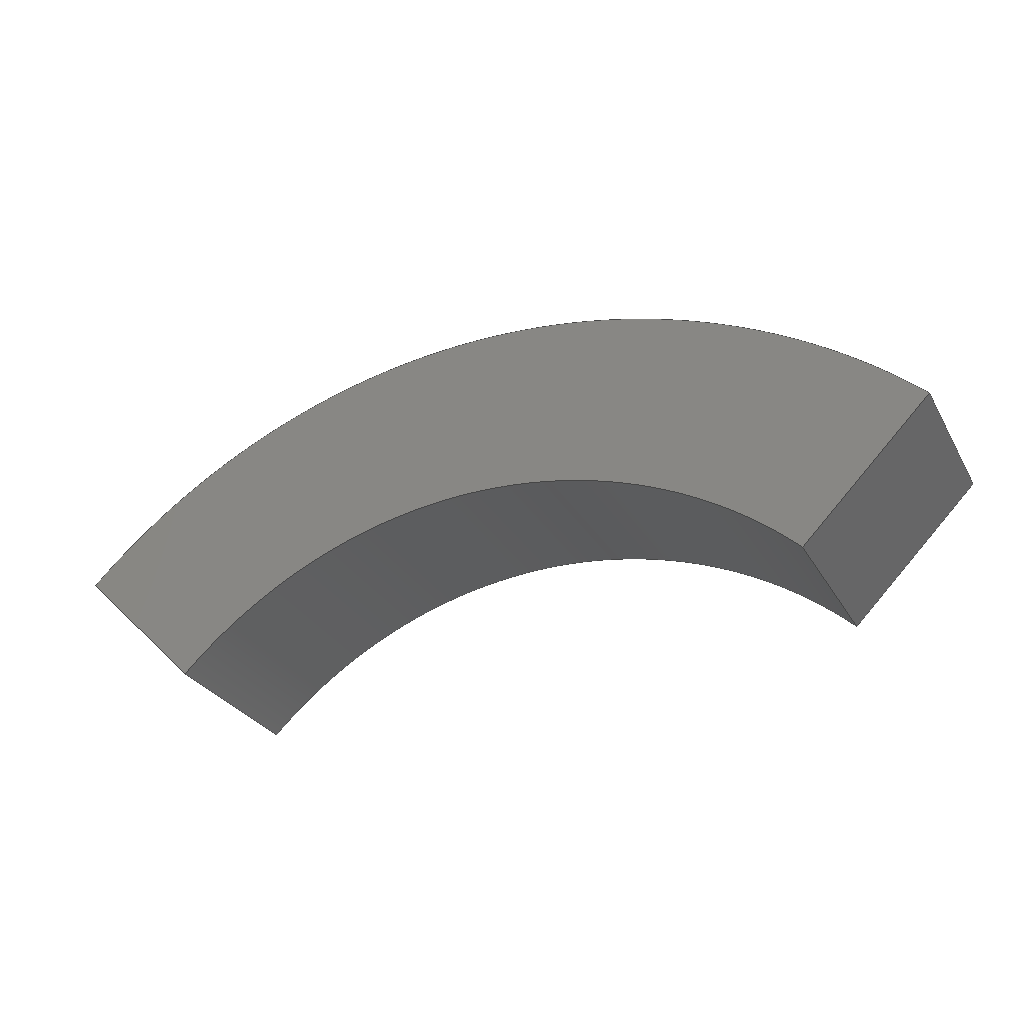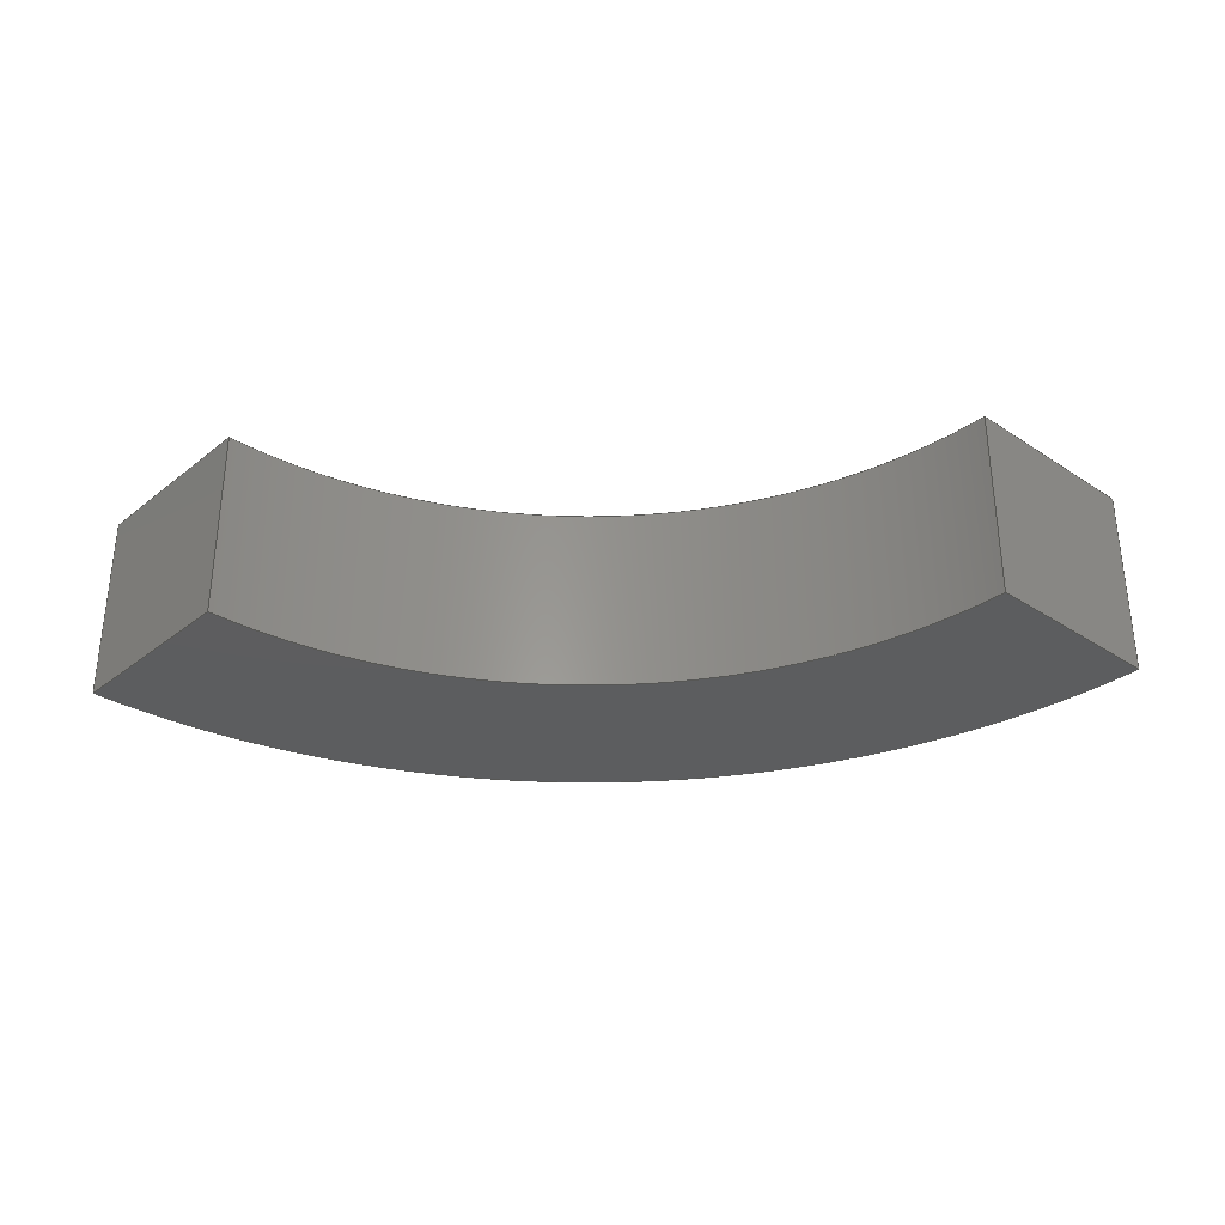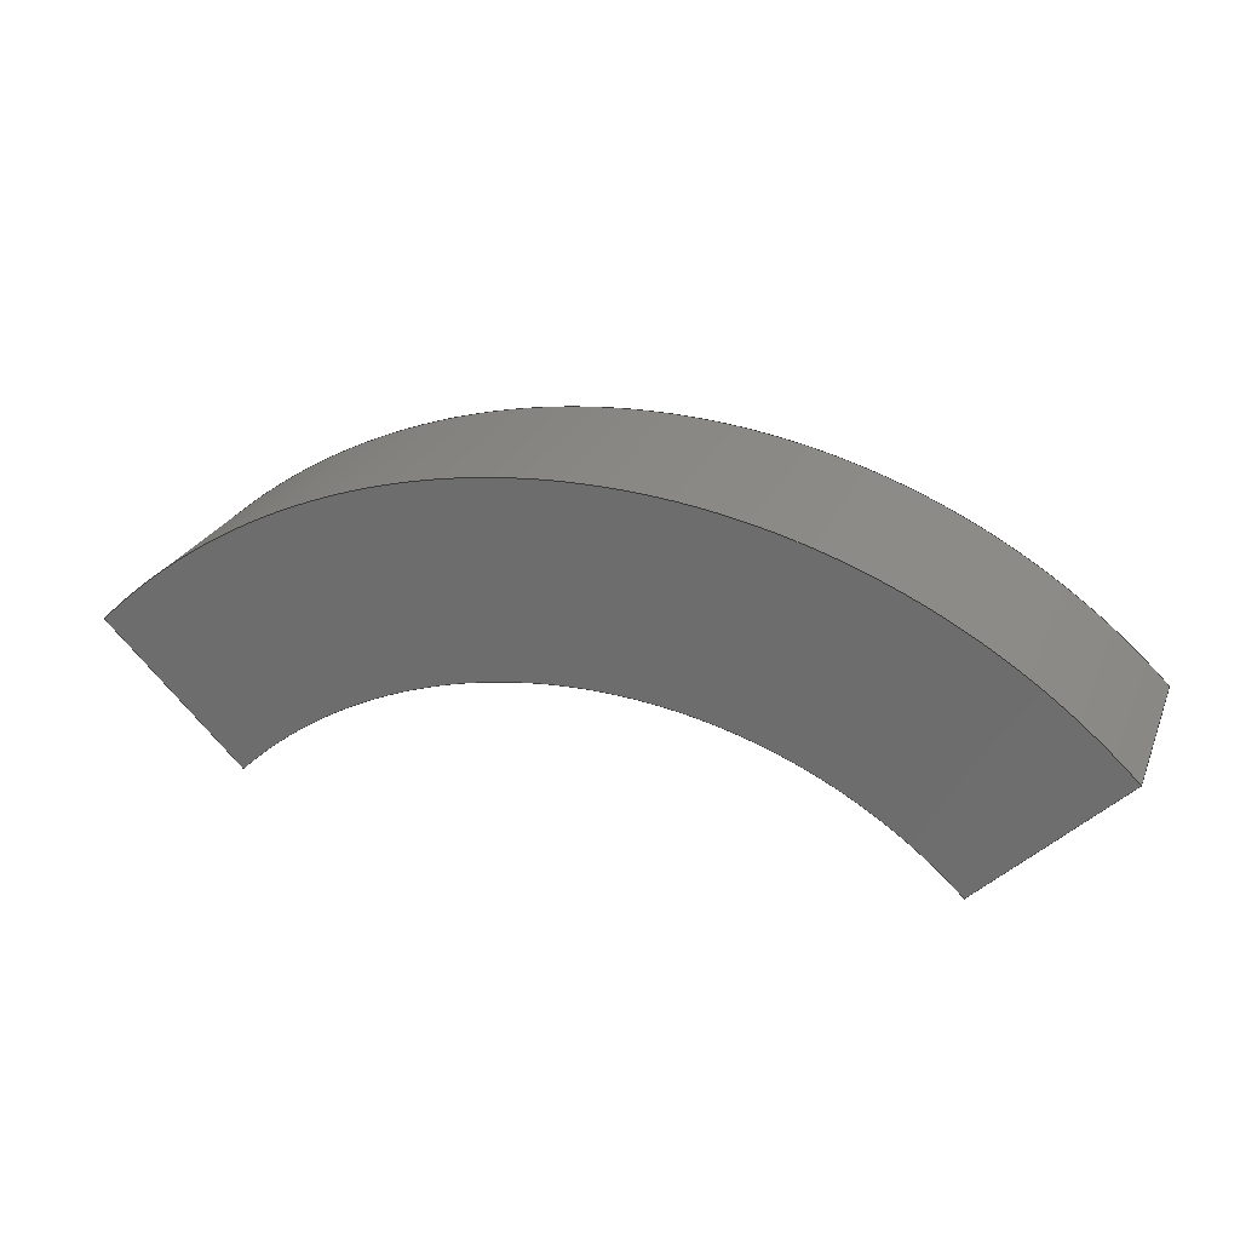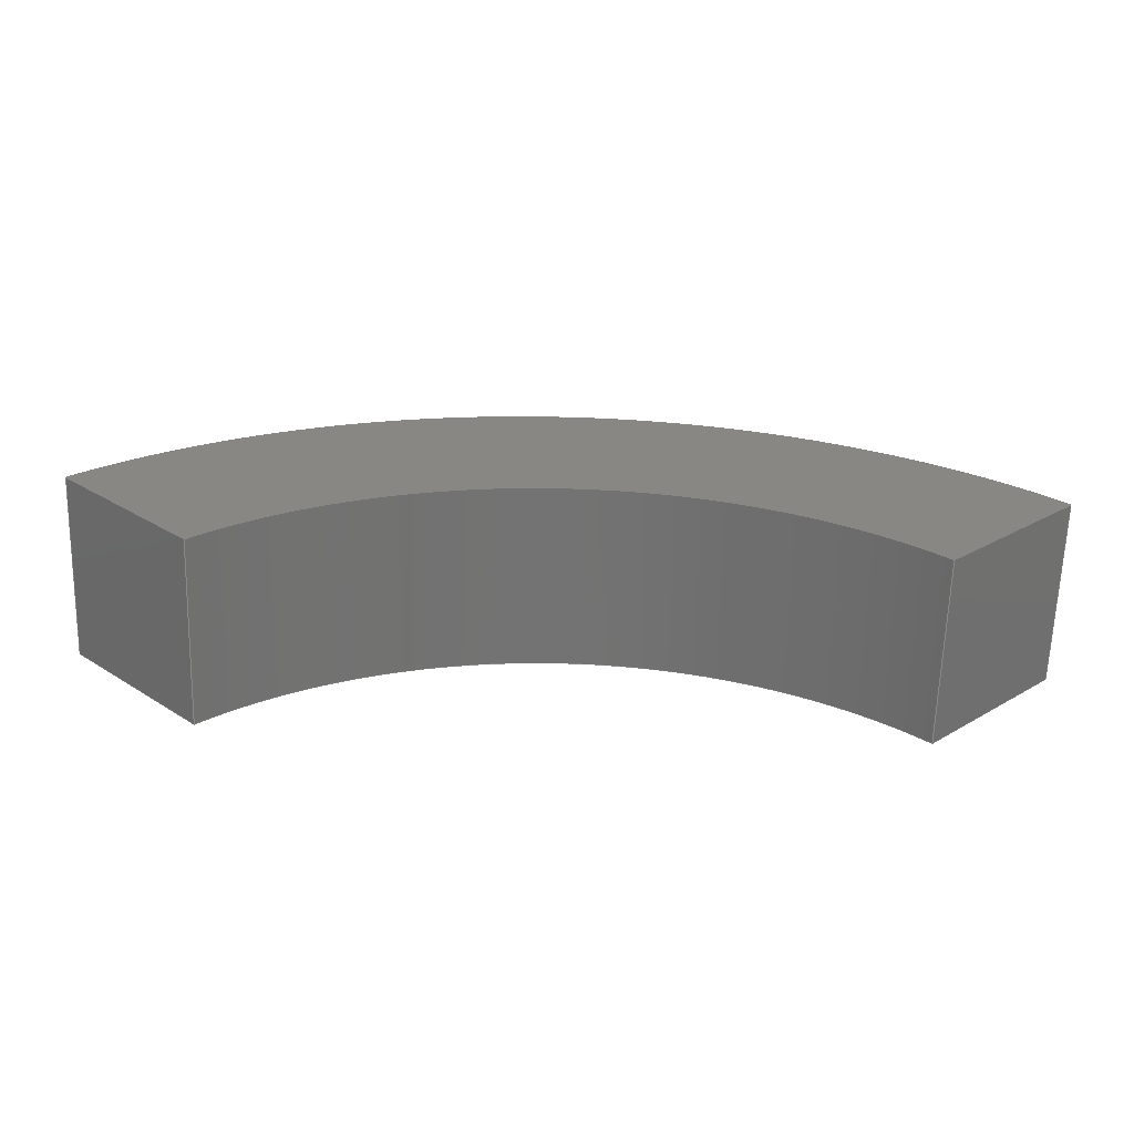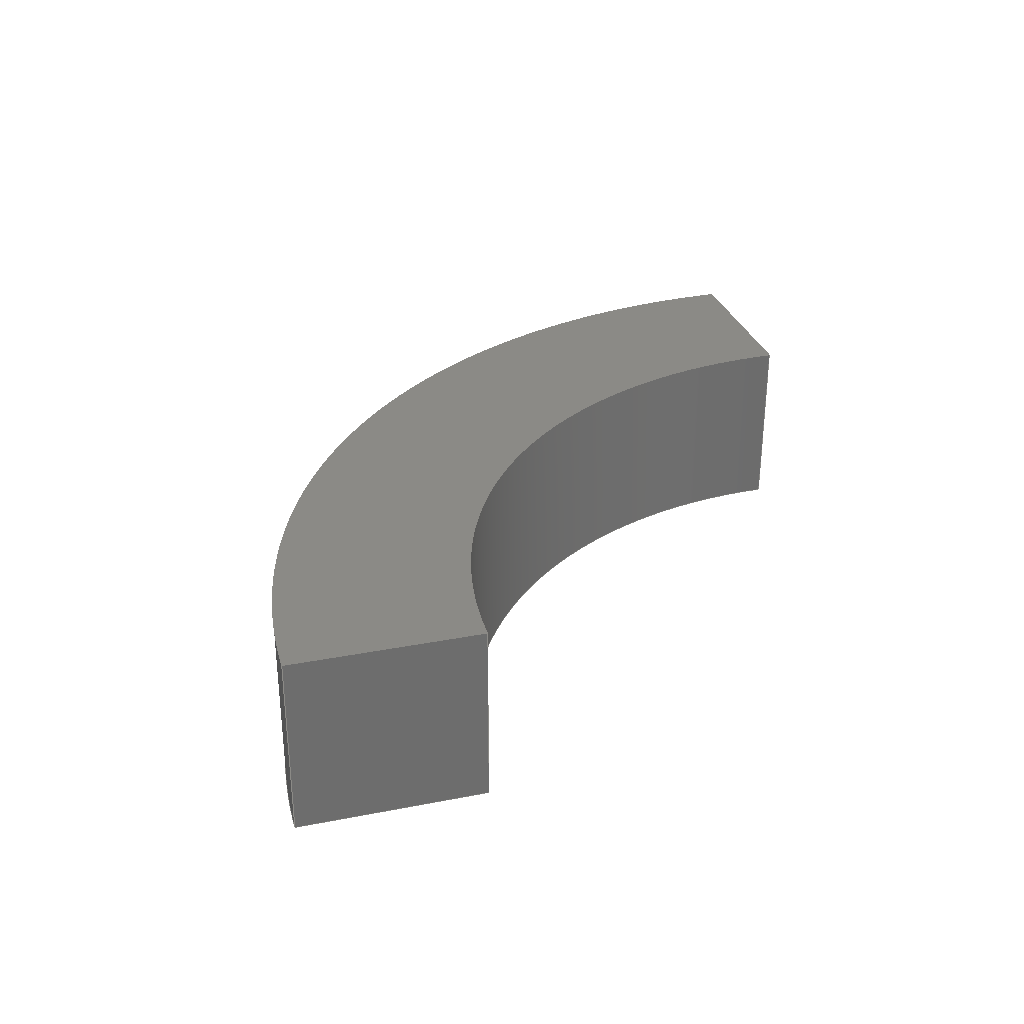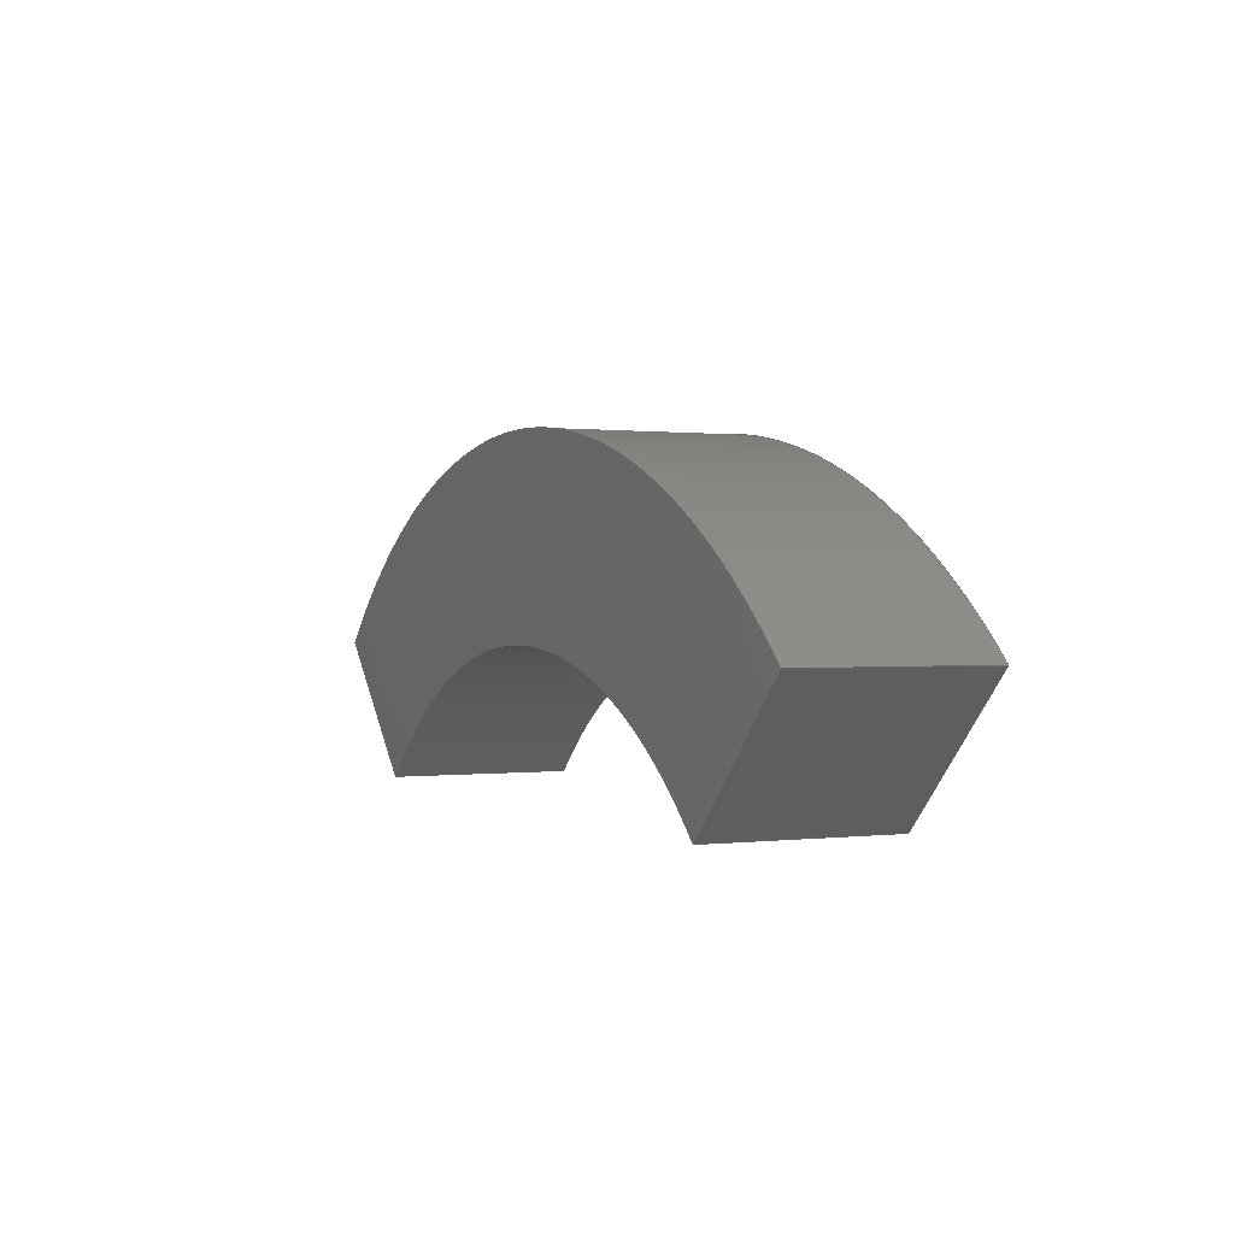
<metadata>
{"format":"step","ext":"stp","renderer":"f3d","projection":"perspective","resolution":1024,"background":"white","views":[{"elev":-29.3,"azim":-155.2,"up":"+Y"},{"elev":-32.2,"azim":2.6,"up":"+Z"},{"elev":25.1,"azim":-160.6,"up":"+Y"},{"elev":-65.2,"azim":-1.7,"up":"+Y"},{"elev":30.4,"azim":-60.7,"up":"+Z"},{"elev":0.5,"azim":65.5,"up":"+Y"}]}
</metadata>
<code>
ISO-10303-21;
DATA;
#1=MECHANICAL_DESIGN_GEOMETRIC_PRESENTATION_REPRESENTATION('',(#4),#184);
#2=SHAPE_REPRESENTATION_RELATIONSHIP('SRR','None',#191,#3);
#3=ADVANCED_BREP_SHAPE_REPRESENTATION('',(#5),#183);
#4=STYLED_ITEM('',(#200),#5);
#5=MANIFOLD_SOLID_BREP('\X2\30BD30EA30C330C9\X0\1',#94);
#6=CYLINDRICAL_SURFACE('',#118,7625);
#7=CYLINDRICAL_SURFACE('',#121,1.062e+04);
#8=CIRCLE('',#116,7625);
#9=CIRCLE('',#117,1.062e+04);
#10=CIRCLE('',#119,7625);
#11=CIRCLE('',#122,1.062e+04);
#12=FACE_OUTER_BOUND('',#18,.T.);
#13=FACE_OUTER_BOUND('',#19,.T.);
#14=FACE_OUTER_BOUND('',#20,.T.);
#15=FACE_OUTER_BOUND('',#21,.T.);
#16=FACE_OUTER_BOUND('',#22,.T.);
#17=FACE_OUTER_BOUND('',#23,.T.);
#18=EDGE_LOOP('',(#60,#61,#62,#63));
#19=EDGE_LOOP('',(#64,#65,#66,#67));
#20=EDGE_LOOP('',(#68,#69,#70,#71));
#21=EDGE_LOOP('',(#72,#73,#74,#75));
#22=EDGE_LOOP('',(#76,#77,#78,#79));
#23=EDGE_LOOP('',(#80,#81,#82,#83));
#24=LINE('',#158,#32);
#25=LINE('',#160,#33);
#26=LINE('',#162,#34);
#27=LINE('',#163,#35);
#28=LINE('',#168,#36);
#29=LINE('',#173,#37);
#30=LINE('',#176,#38);
#31=LINE('',#177,#39);
#32=VECTOR('',#128,10);
#33=VECTOR('',#129,10);
#34=VECTOR('',#130,10);
#35=VECTOR('',#131,10);
#36=VECTOR('',#136,10);
#37=VECTOR('',#143,10);
#38=VECTOR('',#146,10);
#39=VECTOR('',#147,10);
#40=VERTEX_POINT('',#156);
#41=VERTEX_POINT('',#157);
#42=VERTEX_POINT('',#159);
#43=VERTEX_POINT('',#161);
#44=VERTEX_POINT('',#165);
#45=VERTEX_POINT('',#167);
#46=VERTEX_POINT('',#171);
#47=VERTEX_POINT('',#175);
#48=EDGE_CURVE('',#40,#41,#24,.T.);
#49=EDGE_CURVE('',#42,#41,#25,.T.);
#50=EDGE_CURVE('',#43,#42,#26,.T.);
#51=EDGE_CURVE('',#40,#43,#27,.T.);
#52=EDGE_CURVE('',#43,#44,#8,.T.);
#53=EDGE_CURVE('',#44,#45,#28,.T.);
#54=EDGE_CURVE('',#45,#40,#9,.T.);
#55=EDGE_CURVE('',#46,#42,#10,.T.);
#56=EDGE_CURVE('',#44,#46,#29,.T.);
#57=EDGE_CURVE('',#47,#46,#30,.T.);
#58=EDGE_CURVE('',#45,#47,#31,.T.);
#59=EDGE_CURVE('',#41,#47,#11,.T.);
#60=ORIENTED_EDGE('',*,*,#48,.T.);
#61=ORIENTED_EDGE('',*,*,#49,.F.);
#62=ORIENTED_EDGE('',*,*,#50,.F.);
#63=ORIENTED_EDGE('',*,*,#51,.F.);
#64=ORIENTED_EDGE('',*,*,#52,.T.);
#65=ORIENTED_EDGE('',*,*,#53,.T.);
#66=ORIENTED_EDGE('',*,*,#54,.T.);
#67=ORIENTED_EDGE('',*,*,#51,.T.);
#68=ORIENTED_EDGE('',*,*,#55,.F.);
#69=ORIENTED_EDGE('',*,*,#56,.F.);
#70=ORIENTED_EDGE('',*,*,#52,.F.);
#71=ORIENTED_EDGE('',*,*,#50,.T.);
#72=ORIENTED_EDGE('',*,*,#56,.T.);
#73=ORIENTED_EDGE('',*,*,#57,.F.);
#74=ORIENTED_EDGE('',*,*,#58,.F.);
#75=ORIENTED_EDGE('',*,*,#53,.F.);
#76=ORIENTED_EDGE('',*,*,#58,.T.);
#77=ORIENTED_EDGE('',*,*,#59,.F.);
#78=ORIENTED_EDGE('',*,*,#48,.F.);
#79=ORIENTED_EDGE('',*,*,#54,.F.);
#80=ORIENTED_EDGE('',*,*,#59,.T.);
#81=ORIENTED_EDGE('',*,*,#57,.T.);
#82=ORIENTED_EDGE('',*,*,#55,.T.);
#83=ORIENTED_EDGE('',*,*,#49,.T.);
#84=PLANE('',#114);
#85=PLANE('',#115);
#86=PLANE('',#120);
#87=PLANE('',#123);
#88=ADVANCED_FACE('',(#12),#84,.T.);
#89=ADVANCED_FACE('',(#13),#85,.F.);
#90=ADVANCED_FACE('',(#14),#6,.F.);
#91=ADVANCED_FACE('',(#15),#86,.T.);
#92=ADVANCED_FACE('',(#16),#7,.T.);
#93=ADVANCED_FACE('',(#17),#87,.T.);
#94=CLOSED_SHELL('',(#88,#89,#90,#91,#92,#93));
#95=DERIVED_UNIT_ELEMENT(#97,1);
#96=DERIVED_UNIT_ELEMENT(#186,3);
#97=(
MASS_UNIT()
NAMED_UNIT(*)
SI_UNIT($,.GRAM.)
);
#98=DERIVED_UNIT((#95,#96));
#99=MEASURE_REPRESENTATION_ITEM('density measure',
POSITIVE_RATIO_MEASURE(1),#98);
#100=PROPERTY_DEFINITION_REPRESENTATION(#105,#102);
#101=PROPERTY_DEFINITION_REPRESENTATION(#106,#103);
#102=REPRESENTATION('material name',(#104),#183);
#103=REPRESENTATION('density',(#99),#183);
#104=DESCRIPTIVE_REPRESENTATION_ITEM('\X2\infC\X0\','\X2\infC\X0\');
#105=PROPERTY_DEFINITION('material property','material name',#193);
#106=PROPERTY_DEFINITION('material property','density of part',#193);
#107=DATE_TIME_ROLE('creation_date');
#108=APPLIED_DATE_AND_TIME_ASSIGNMENT(#109,#107,(#193));
#109=DATE_AND_TIME(#110,#111);
#110=CALENDAR_DATE(2018,6,3);
#111=LOCAL_TIME(7,32,42,#112);
#112=COORDINATED_UNIVERSAL_TIME_OFFSET(0,0,.BEHIND.);
#113=AXIS2_PLACEMENT_3D('placement',#154,#124,#125);
#114=AXIS2_PLACEMENT_3D('',#155,#126,#127);
#115=AXIS2_PLACEMENT_3D('',#164,#132,#133);
#116=AXIS2_PLACEMENT_3D('',#166,#134,#135);
#117=AXIS2_PLACEMENT_3D('',#169,#137,#138);
#118=AXIS2_PLACEMENT_3D('',#170,#139,#140);
#119=AXIS2_PLACEMENT_3D('',#172,#141,#142);
#120=AXIS2_PLACEMENT_3D('',#174,#144,#145);
#121=AXIS2_PLACEMENT_3D('',#178,#148,#149);
#122=AXIS2_PLACEMENT_3D('',#179,#150,#151);
#123=AXIS2_PLACEMENT_3D('',#180,#152,#153);
#124=DIRECTION('axis',(0,0,1));
#125=DIRECTION('refdir',(1,0,0));
#126=DIRECTION('center_axis',(0.7071,-0.7071,0));
#127=DIRECTION('ref_axis',(0.7071,0.7071,0));
#128=DIRECTION('',(0,0,1));
#129=DIRECTION('',(0.7071,0.7071,0));
#130=DIRECTION('',(0,0,1));
#131=DIRECTION('',(-0.7071,-0.7071,0));
#132=DIRECTION('center_axis',(0,0,1));
#133=DIRECTION('ref_axis',(1,0,0));
#134=DIRECTION('center_axis',(0,0,1));
#135=DIRECTION('ref_axis',(-0.7071,-0.7071,0));
#136=DIRECTION('',(-0.7071,0.7071,0));
#137=DIRECTION('center_axis',(0,0,-1));
#138=DIRECTION('ref_axis',(0.7071,0.7071,0));
#139=DIRECTION('center_axis',(0,0,1));
#140=DIRECTION('ref_axis',(-0.7071,-0.7071,0));
#141=DIRECTION('center_axis',(0,0,-1));
#142=DIRECTION('ref_axis',(-0.7071,-0.7071,0));
#143=DIRECTION('',(0,0,1));
#144=DIRECTION('center_axis',(-0.7071,-0.7071,0));
#145=DIRECTION('ref_axis',(0.7071,-0.7071,0));
#146=DIRECTION('',(0.7071,-0.7071,0));
#147=DIRECTION('',(0,0,1));
#148=DIRECTION('center_axis',(0,0,1));
#149=DIRECTION('ref_axis',(0.7071,0.7071,0));
#150=DIRECTION('center_axis',(0,0,1));
#151=DIRECTION('ref_axis',(0.7071,0.7071,0));
#152=DIRECTION('center_axis',(0,0,1));
#153=DIRECTION('ref_axis',(1,0,0));
#154=CARTESIAN_POINT('',(0,0,0));
#155=CARTESIAN_POINT('Origin',(5392,-3733,0));
#156=CARTESIAN_POINT('',(7513,-1612,-84.44));
#157=CARTESIAN_POINT('',(7513,-1612,2872));
#158=CARTESIAN_POINT('',(7513,-1612,0));
#159=CARTESIAN_POINT('',(5392,-3733,2872));
#160=CARTESIAN_POINT('',(5392,-3733,2872));
#161=CARTESIAN_POINT('',(5392,-3733,-84.44));
#162=CARTESIAN_POINT('',(5392,-3733,0));
#163=CARTESIAN_POINT('',(5392,-3733,-84.44));
#164=CARTESIAN_POINT('Origin',(-3399,-920,-84.44));
#165=CARTESIAN_POINT('',(-5392,-3733,-84.44));
#166=CARTESIAN_POINT('Origin',(1.139e-12,-9125,-84.44));
#167=CARTESIAN_POINT('',(-7513,-1612,-84.44));
#168=CARTESIAN_POINT('',(-7513,-1612,-84.44));
#169=CARTESIAN_POINT('Origin',(1.139e-12,-9125,-84.44));
#170=CARTESIAN_POINT('Origin',(1.139e-12,-9125,0));
#171=CARTESIAN_POINT('',(-5392,-3733,2872));
#172=CARTESIAN_POINT('Origin',(1.139e-12,-9125,2872));
#173=CARTESIAN_POINT('',(-5392,-3733,0));
#174=CARTESIAN_POINT('Origin',(-7513,-1612,0));
#175=CARTESIAN_POINT('',(-7513,-1612,2872));
#176=CARTESIAN_POINT('',(-7513,-1612,2872));
#177=CARTESIAN_POINT('',(-7513,-1612,0));
#178=CARTESIAN_POINT('Origin',(1.139e-12,-9125,0));
#179=CARTESIAN_POINT('Origin',(1.139e-12,-9125,2872));
#180=CARTESIAN_POINT('Origin',(-3399,-920,2872));
#181=UNCERTAINTY_MEASURE_WITH_UNIT(LENGTH_MEASURE(0.01),#185,
'DISTANCE_ACCURACY_VALUE',
'Maximum model space distance between geometric entities at asserted c
onnectivities');
#182=UNCERTAINTY_MEASURE_WITH_UNIT(LENGTH_MEASURE(0.01),#185,
'DISTANCE_ACCURACY_VALUE',
'Maximum model space distance between geometric entities at asserted c
onnectivities');
#183=(
GEOMETRIC_REPRESENTATION_CONTEXT(3)
GLOBAL_UNCERTAINTY_ASSIGNED_CONTEXT((#181))
GLOBAL_UNIT_ASSIGNED_CONTEXT((#185,#188,#187))
REPRESENTATION_CONTEXT('','3D')
);
#184=(
GEOMETRIC_REPRESENTATION_CONTEXT(3)
GLOBAL_UNCERTAINTY_ASSIGNED_CONTEXT((#182))
GLOBAL_UNIT_ASSIGNED_CONTEXT((#185,#188,#187))
REPRESENTATION_CONTEXT('','3D')
);
#185=(
LENGTH_UNIT()
NAMED_UNIT(*)
SI_UNIT(.MILLI.,.METRE.)
);
#186=(
LENGTH_UNIT()
NAMED_UNIT(*)
SI_UNIT(.CENTI.,.METRE.)
);
#187=(
NAMED_UNIT(*)
SI_UNIT($,.STERADIAN.)
SOLID_ANGLE_UNIT()
);
#188=(
NAMED_UNIT(*)
PLANE_ANGLE_UNIT()
SI_UNIT($,.RADIAN.)
);
#189=SHAPE_DEFINITION_REPRESENTATION(#190,#191);
#190=PRODUCT_DEFINITION_SHAPE('',$,#193);
#191=SHAPE_REPRESENTATION('',(#113),#183);
#192=PRODUCT_DEFINITION_CONTEXT('part definition',#197,'design');
#193=PRODUCT_DEFINITION('air_skidpad','air_skidpad',#194,#192);
#194=PRODUCT_DEFINITION_FORMATION('',$,#199);
#195=PRODUCT_RELATED_PRODUCT_CATEGORY('air_skidpad','air_skidpad',(#199));
#196=APPLICATION_PROTOCOL_DEFINITION('international standard',
'automotive_design',2009,#197);
#197=APPLICATION_CONTEXT(
'Core Data for Automotive Mechanical Design Process');
#198=PRODUCT_CONTEXT('part definition',#197,'mechanical');
#199=PRODUCT('air_skidpad','air_skidpad',$,(#198));
#200=PRESENTATION_STYLE_ASSIGNMENT((#201));
#201=SURFACE_STYLE_USAGE(.BOTH.,#202);
#202=SURFACE_SIDE_STYLE('',(#203));
#203=SURFACE_STYLE_FILL_AREA(#204);
#204=FILL_AREA_STYLE('',(#205));
#205=FILL_AREA_STYLE_COLOUR('',#206);
#206=COLOUR_RGB('',0.749,0.749,0.749);
ENDSEC;
END-ISO-10303-21;

</code>
